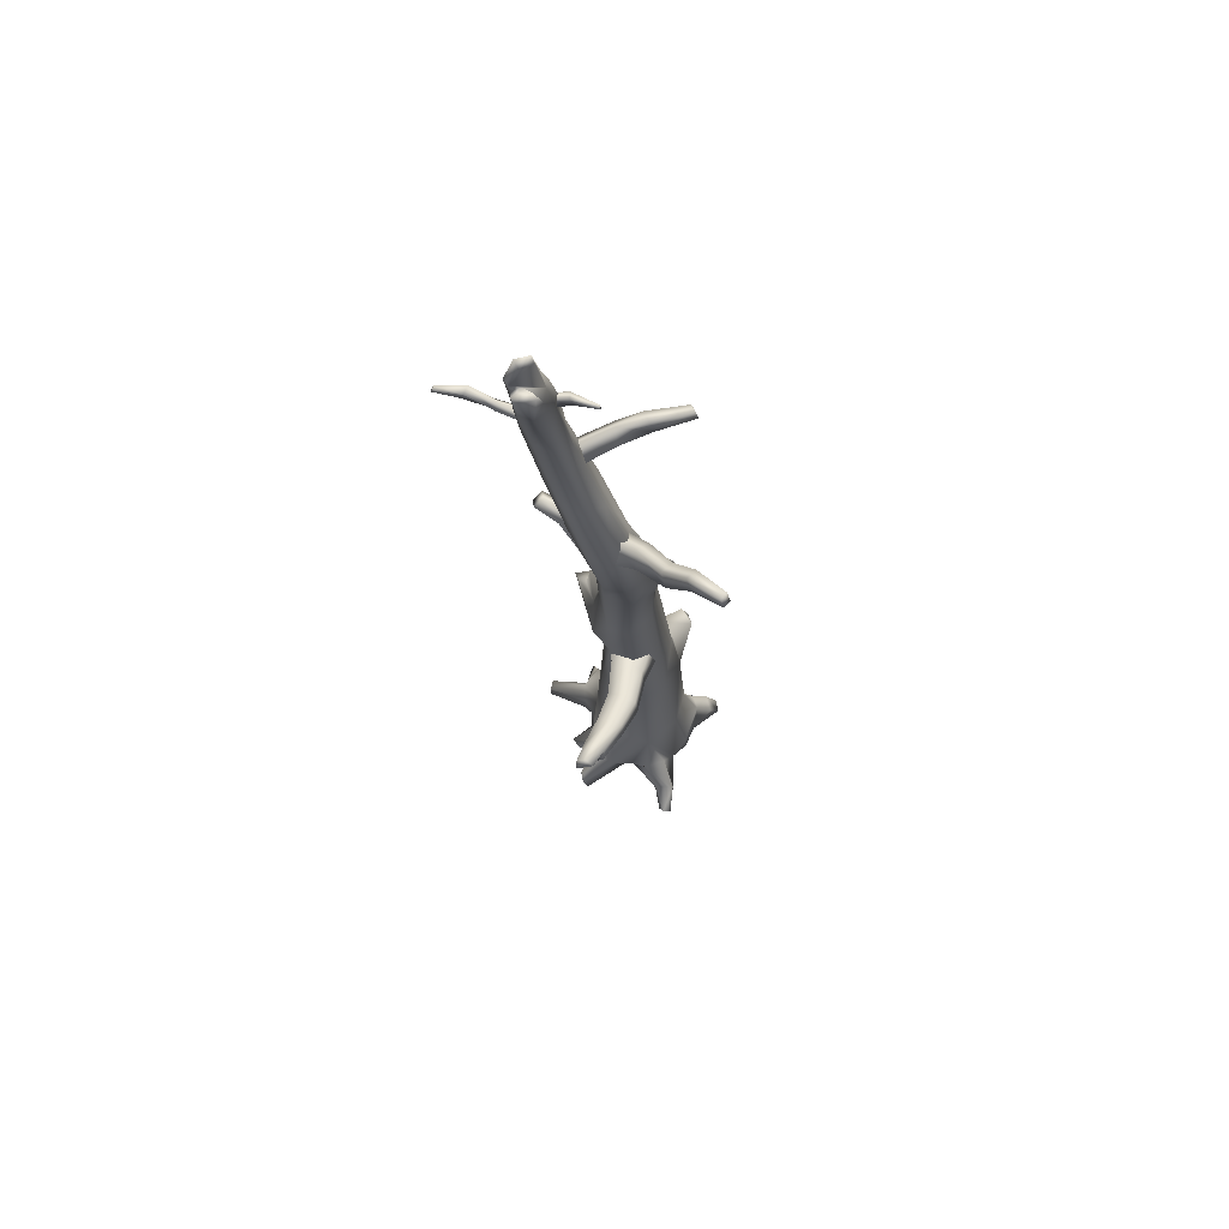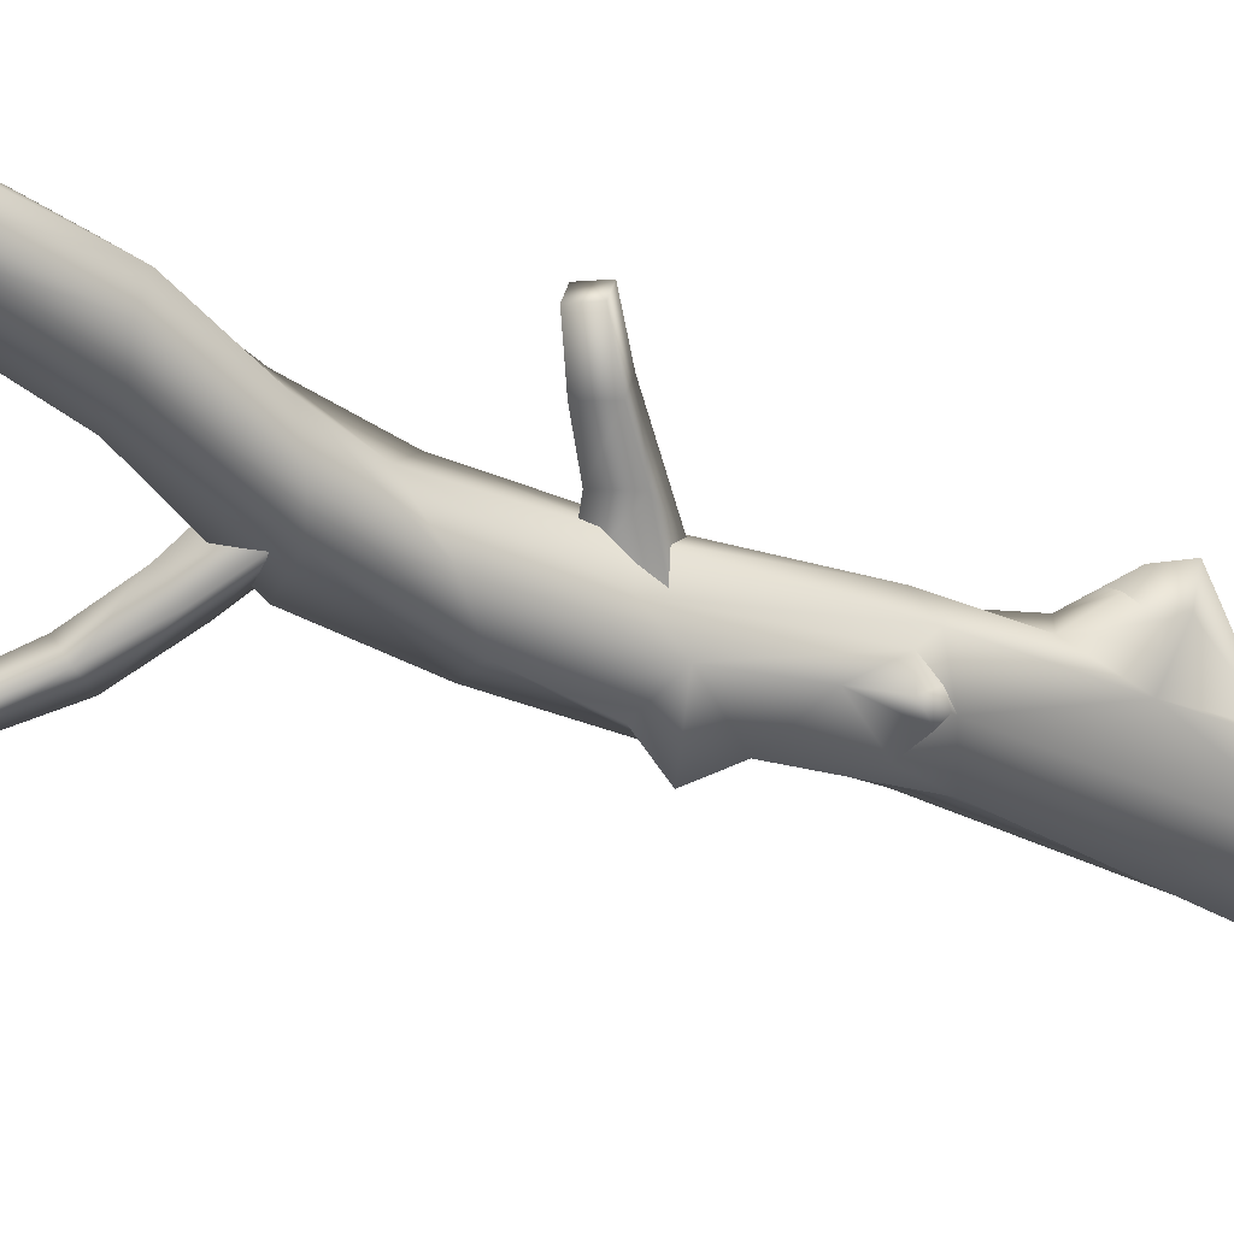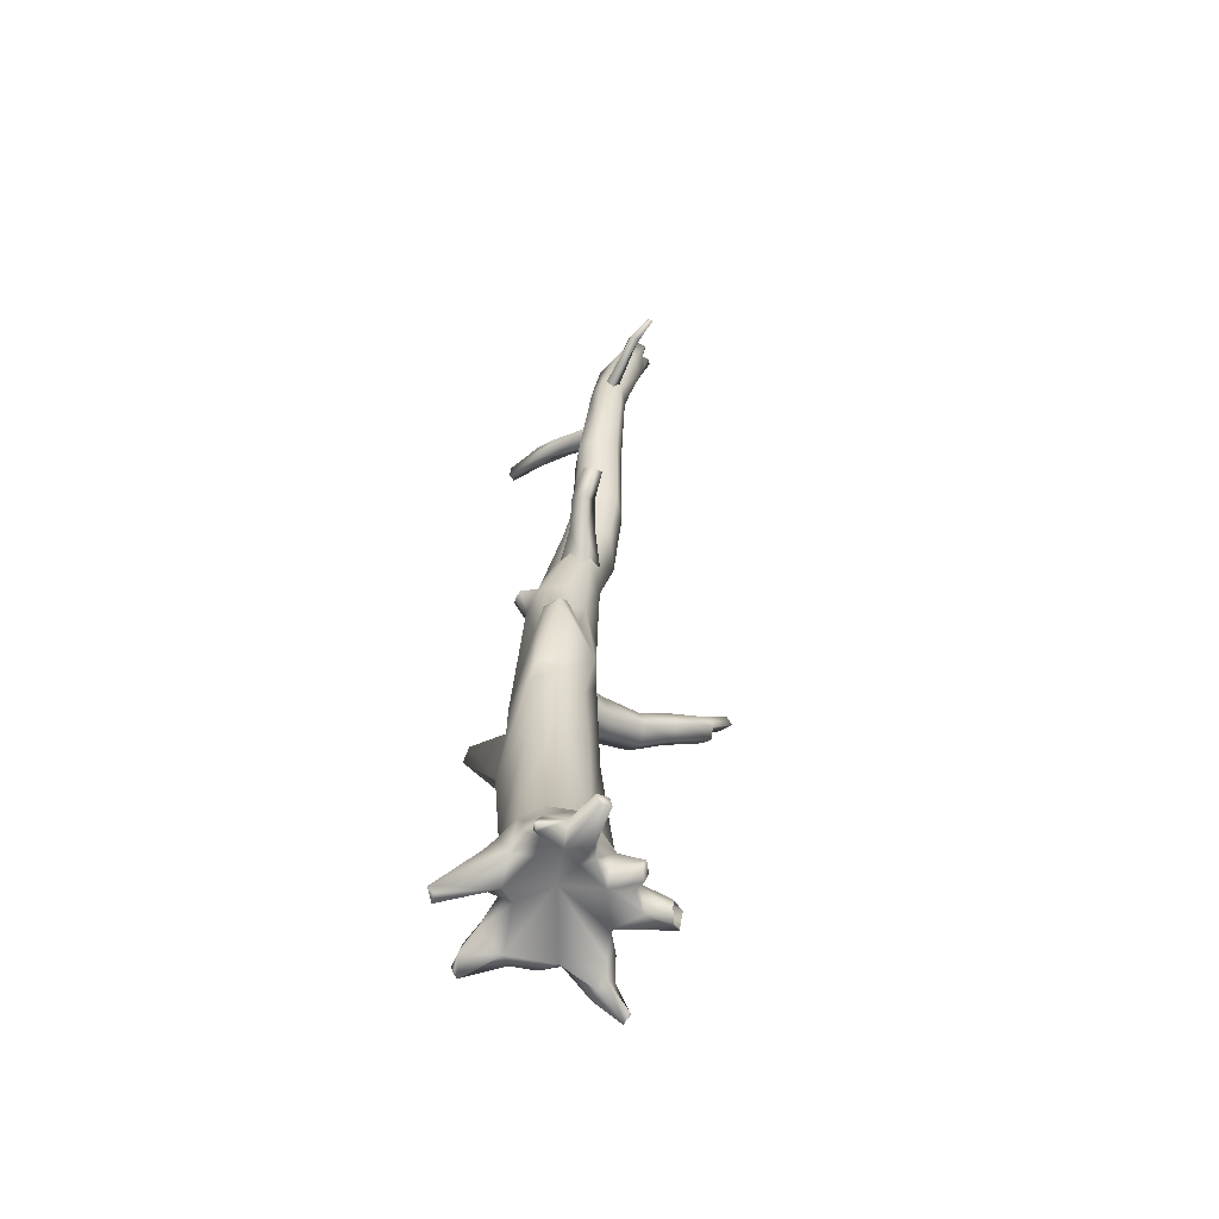
<metadata>
{"format":"obj","ext":"obj","renderer":"f3d","projection":"perspective","resolution":1024,"background":"white","views":[{"elev":70.8,"azim":77.0,"up":"+Y"},{"elev":-21.8,"azim":-124.1,"up":"+Z"},{"elev":-60.3,"azim":-55.4,"up":"+Y"}]}
</metadata>
<code>
g Area_Common_Prop_Timbo_11_Col
v 0.6916 -8.521 -0.8253
v 0.1497 -5.941 -1.32
v 0.3175 -8.521 -1.611
v 0.2928 -5.941 -0.7268
v -0.418 -6.216 -1.818
v 0.1635 -8.521 0.04327
v -0.01606 -5.941 -0.1461
v -0.6664 -8.521 0.1396
v -0.5425 -5.941 -0.01949
v -0.06778 -4.588 -1.267
v 0.1821 -4.793 -0.6564
v -0.5668 -4.811 -1.623
v -0.7859 -5.445 -1.721
v -0.2234 -3.586 -0.09894
v -0.6418 -4.336 -0.07828
v -1.298 -5.941 -0.2
v -1.335 -8.521 -0.413
v -1.39 -8.58 -0.8948
v -1.495 -5.941 -0.7262
v -1.168 -8.521 -1.443
v -1.238 -6.654 -1.573
v -0.2974 -8.521 -1.965
v -1.592 -4.588 -0.689
v -1.288 -5.419 -1.366
v -1.368 -4.805 -1.288
v -1.279 -4.242 -0.1411
v -1.409 -5.779 -2.233
v -1.033 -5.445 -2.226
v -1.445 -5.438 -2.08
v -1.611 -2.944 -0.5927
v -1.421 -1.471 -0.9723
v -1.544 -4 -0.5617
v -0.8986 -1.853 -1.289
v -0.2122 -1.811 -1.021
v 0.1039 -3.533 -0.534
v -0.03051 -2.157 -0.4441
v -0.286 -2.154 -0.05513
v -0.6912 -3.405 0.1937
v -1.302 -3.906 -0.1382
v -0.7872 -1.477 0.008655
v -1.078 -2.526 0.08462
v -1.504 -2.213 -0.2695
v -1.28 -1.213 -0.08314
v -1.573 -1.249 -0.4521
v -1.745 -2.785 0.27
v -1.781 -2.561 0.01041
v -1.557 -2.59 0.1322
v -1.894 -2.783 -0.1747
v -1.957 -2.992 -0.1089
v -1.999 -3.049 0.2881
v -1.063 0.7807 -0.1403
v -1.028 0.7445 -0.5113
v -0.7787 0.5167 0.1074
v -0.3127 -0.1596 0.0144
v 0.005996 -0.1631 -0.5582
v -0.3697 -0.8647 -1.07
v -0.751 -0.3217 -1.296
v -0.9957 -1.261 -1.205
v -1.274 -0.6524 -0.891
v -1.05 0.338 -0.883
v -1.519 -1.067 -0.6368
v -1.718 -1.136 -0.93
v -1.676 -1.228 -1.081
v -1.621 -0.9952 -0.9972
v -1.566 -1.178 -1.176
v -0.2484 0.03433 -1.13
v 0.02048 1.417 -0.9126
v 0.2564 1.323 -0.3514
v -0.5434 1.541 -0.9628
v -0.5331 0.4898 -1.159
v 0.07548 1.327 0.09799
v -0.4535 1.986 0.384
v -0.891 2.484 0.02171
v -0.8989 2.02 -0.5498
v -0.6025 0.1629 -1.559
v 0.1713 2.713 -0.6139
v -0.5926 2.927 -0.5464
v -0.9011 3.107 -0.2718
v -1.019 3.274 0.2403
v -0.5466 3.183 0.6248
v -0.05287 3.127 0.4091
v 0.3044 2.9 -0.04034
v -0.4859 4.331 -0.09648
v -0.2891 4.492 0.3833
v -1.115 4.516 -0.1073
v -1.456 4.672 0.2387
v -1.434 4.532 0.6261
v -1.025 4.738 0.9588
v -0.5982 4.689 0.7721
v -0.8614 6.46 0.3881
v -0.7643 6.596 0.807
v -0.7548 8.607 0.7155
v -0.5054 8.694 1.113
v -1.348 6.616 0.4374
v -1.097 8.279 0.5869
v -1.574 6.747 0.638
v -1.327 8.397 0.6898
v -1.659 6.869 1.012
v -1.291 8.936 1.219
v -1.002 8.956 1.45
v -1.315 6.803 1.293
v -0.603 8.86 1.392
v -0.9541 6.762 1.135
v -0.7301 9.382 0.8337
v -0.4758 9.401 0.9367
v -0.2825 9.951 1.09
v -0.3307 9.862 1.47
v -1.052 9.433 0.8737
v -0.6733 10.5 1.011
v -0.7543 10.63 1.04
v -0.6516 10.2 1.552
v -0.7613 10.61 1.342
v -0.6358 9.755 1.452
v -0.6176 9.808 1.249
v -0.5715 10.09 1.478
v -0.4405 9.912 1.488
v -0.4292 9.957 1.123
v -0.6078 10.52 1.28
v 0.5649 -9.564 -1.816
v 0.7933 -9.871 -1.478
v -0.09152 -9.256 -2.268
v 0.1824 -10.01 -2.14
v 0.5991 -9.931 -1.833
v 0.9651 -9.514 -1.179
v 1.082 -9.236 -0.6751
v 0.8734 -9.419 -0.3709
v 1.55 -9.969 -1.271
v 1.511 -9.871 -1.043
v 1.476 -10.03 -0.8624
v 1.242 -9.69 -0.6742
v 2.038 -10.28 -0.9167
v 2.055 -10.39 -1.098
v 1.452 -10.24 -1.312
v 0.6813 -9.778 -0.3937
v 0.7974 -9.374 0.07308
v 0.9737 -10.32 0.7686
v 0.9401 -9.935 0.8749
v 0.6047 -9.329 0.2954
v 0.4097 -9.363 0.3674
v 0.6806 -9.884 0.8607
v 0.1714 -9.327 0.3444
v -0.1913 -9.169 0.338
v -0.1383 -9.723 0.8836
v -0.5904 -9.251 0.2516
v -0.9559 -9.333 0.379
v -1.307 -9.235 0.3276
v -1.692 -9.466 -0.0917
v -1.458 -8.915 -0.6753
v -1.45 -9.58 0.2321
v -1.796 -9.897 1.034
v -1.843 -9.742 -0.08516
v -1.753 -9.694 -0.4565
v -1.56 -9.762 -0.8618
v -1.497 -9.008 -1.188
v -1.311 -8.916 -1.344
v -1.459 -9.31 -1.489
v -1.673 -9.435 -1.338
v -2.078 -10.28 -2.114
v -1.94 -10.07 -2.195
v -1.755 -10.08 -2.228
v -1.204 -9.429 -1.586
v -0.8369 -9.439 -1.533
v -1.141 -9.795 -1.62
v -1.797 -10.36 -2.228
v -0.6695 -9.721 -1.444
v -0.5849 -9.745 -2.258
v -0.4883 -9.463 -2.274
v -0.4946 -9.797 -2.624
v -0.104 -9.742 -2.633
v -0.5602 -10.08 -2.639
v -0.1589 -10.16 -2.86
v -0.4201 -10.13 -2.883
v -0.3807 -10.28 -2.849
v -0.05827 -10.02 -2.068
v -0.2597 -10.3 -2.86
v -1.225 -10.07 -1.254
v -1.965 -10.39 -2.056
v 0.6452 -9.992 -1.438
v 1.26 -10.27 -1.096
v 1.955 -10.52 -1.002
v 1.269 -10.15 -0.8685
v 1.902 -10.38 -0.8499
v 1.01 -9.979 -0.7142
v -0.3219 -9.3 -0.8137
v -0.1816 -10 0.1248
v 0.4983 -10.14 0.3928
v 0.8075 -10.35 0.7772
v 0.6549 -10.16 0.8607
v 0.3085 -9.651 0.4734
v 0.08169 -9.766 0.7801
v 0.2135 -9.837 0.4192
v 0.002875 -10.06 0.7408
v -0.2156 -9.924 0.8242
v -0.399 -9.762 0.338
v -0.7264 -9.844 0.2639
v -0.9674 -9.925 0.4237
v -1.532 -10.06 1.164
v -1.576 -9.854 1.14
v -1.676 -10.07 1.039
v -1.169 -9.853 -0.0471
v -1.847 -10.1 -0.112
v -1.936 -10.06 -0.001646
v -1.994 -10.02 -0.07862
v -1.798 -9.958 -0.1945
v -1.578 -9.816 -0.2494
v -1.258 -9.742 -0.5802
v -0.7719 -9.888 -0.01617
v 1.743 -3.343 0.3628
v 2.362 -2.913 0.6532
v 1.807 -3.17 0.06683
v 2.313 -3.046 0.8809
v 2.225 -2.69 0.5966
v 1.709 -2.869 0.09038
v 2.039 -2.599 0.7676
v 1.531 -2.836 0.2982
v 1.99 -2.732 0.9952
v 1.403 -2.956 0.5402
v 2.127 -2.956 1.052
v 1.501 -3.225 0.5851
v 2.421 -2.36 1.06
v 2.579 -2.437 0.9143
v 2.381 -2.433 1.232
v 2.498 -2.623 1.28
v 1.191 -3.857 -0.02576
v 1.266 -3.652 -0.3761
v 1.15 -3.296 -0.3483
v 0.9393 -3.257 -0.1022
v 0.7885 -3.399 0.1842
v 0.9045 -3.718 0.2374
v 0.4637 -4.201 -0.3186
v 0.5491 -3.975 -0.709
v 0.4032 -3.575 -0.6855
v 0.1594 -3.53 -0.4014
v -0.01085 -3.647 -0.07886
v 0.2235 -4.101 -0.06639
v -0.2216 -4.824 -0.5487
v -0.09339 -4.475 -1.145
v -0.2959 -3.939 -1.085
v -0.6552 -3.873 -0.6666
v -0.9061 -4.045 -0.1912
v -0.6083 -4.674 -0.1496
v -2.028 1.577 1.08
v -1.892 1.903 0.8806
v -1.795 1.769 1.101
v -2.125 1.712 0.8601
v -1.728 1.228 0.6413
v -1.459 1.474 0.6771
v -1.3 0.7346 0.3336
v -0.9946 1.035 0.3848
v -0.4361 0.7277 0.1027
v -0.885 0.2482 0.008674
v -1.121 1.215 0.07193
v -0.6209 0.9945 -0.3758
v -1.427 0.9143 0.02065
v -1.07 0.515 -0.4698
v -1.571 1.631 0.4106
v -1.84 1.385 0.3748
v 2.03 4.766 -1.842
v 2.007 4.967 -1.646
v 1.9 4.926 -1.8
v 2.137 4.807 -1.688
v 1.348 4.165 -1.476
v 1.167 4.414 -1.422
v 1.319 4.472 -1.194
v 1.499 4.223 -1.248
v 0.7168 3.801 -1.099
v 0.9258 3.5 -1.159
v 0.07283 3.363 -0.8163
v 0.3513 3.04 -0.7517
v -0.4222 2.979 -0.4591
v 0.008522 2.632 -0.3419
v 0.2199 3.548 -0.5155
v -0.3639 3.199 -0.02258
v 0.4984 3.224 -0.4509
v 0.06681 2.852 0.09464
v 0.8945 3.869 -0.8281
v 1.104 3.567 -0.8875
v -1.213 6.095 -1.926
v -1.097 6.349 -1.881
v -1.277 6.285 -1.86
v -1.033 6.159 -1.947
v -1.292 5.896 -1.09
v -1.387 6.182 -1.01
v -1.124 6.274 -1.036
v -1.028 5.988 -1.115
v -1.42 5.963 -0.4854
v -1.154 5.704 -0.5032
v -1.374 5.551 0.4863
v -1.029 5.295 0.4389
v -1.145 5.857 0.4856
v -1.191 6.191 -0.4119
v -0.9246 5.932 -0.4296
v -0.8002 5.602 0.4381
v -2.145 7.405 2.606
v -2.09 7.308 2.693
v -2.169 7.307 2.637
v -2.067 7.406 2.662
v -2.04 7.368 2.023
v -2.097 7.161 2.1
v -1.928 7.161 2.217
v -1.872 7.368 2.14
v -1.862 6.968 1.593
v -1.724 7.107 1.552
v -1.428 6.824 0.7299
v -1.225 7.008 0.7109
v -1.304 6.707 0.9041
v -1.74 6.877 1.685
v -1.603 7.015 1.644
v -1.101 6.892 0.8851
v -0.5727 8.554 -0.03983
v -0.5312 8.626 -0.002134
v -0.5905 8.615 -0.01597
v -0.5133 8.565 -0.02598
v -1.006 8.195 0.3326
v -1.052 8.366 0.388
v -0.8927 8.394 0.4285
v -0.8467 8.223 0.3731
v -1.187 8.225 0.8128
v -1.068 8.065 0.8234
v -1.068 8.319 0.906
v -0.9488 8.159 0.9166
g Area_Common_Prop_Timbo_11_Col_0
f 3 2 1
f 4 1 2
f 5 2 3
f 1 4 6
f 7 6 4
f 6 7 8
f 9 8 7
f 2 10 4
f 11 4 10
f 4 11 7
f 5 12 2
f 10 2 12
f 13 12 5
f 7 14 9
f 15 9 14
f 9 15 16
f 9 16 8
f 8 16 17
f 17 16 18
f 19 18 16
f 18 19 20
f 21 20 19
f 20 21 22
f 5 22 21
f 19 23 21
f 23 24 21
f 25 24 23
f 12 13 25
f 24 25 13
f 16 26 19
f 23 19 26
f 26 16 15
f 22 5 3
f 21 27 5
f 28 5 27
f 24 29 21
f 27 21 29
f 29 24 28
f 29 28 27
f 13 28 24
f 5 28 13
f 23 30 25
f 30 31 25
f 32 30 23
f 26 32 23
f 25 31 12
f 31 33 12
f 12 33 10
f 34 10 33
f 10 34 35
f 36 35 34
f 35 36 14
f 35 14 7
f 11 35 7
f 35 11 10
f 37 14 36
f 14 37 38
f 14 38 15
f 15 38 26
f 39 26 38
f 26 39 32
f 40 38 37
f 40 41 38
f 41 40 42
f 43 42 40
f 43 44 42
f 44 30 42
f 44 31 30
f 41 45 38
f 42 46 41
f 47 41 46
f 47 45 41
f 30 48 42
f 46 42 48
f 46 48 47
f 48 30 49
f 47 49 45
f 48 49 47
f 32 49 30
f 39 50 32
f 49 32 50
f 50 45 49
f 38 50 39
f 45 50 38
f 43 51 44
f 52 44 51
f 51 43 53
f 40 53 43
f 53 40 54
f 37 54 40
f 54 37 55
f 36 55 37
f 55 36 56
f 34 56 36
f 33 56 34
f 33 57 56
f 33 58 57
f 58 59 57
f 60 57 59
f 52 60 61
f 60 59 61
f 44 52 61
f 31 44 61
f 33 31 58
f 61 62 31
f 63 31 62
f 31 63 58
f 59 64 61
f 62 61 64
f 62 64 63
f 58 65 59
f 64 59 65
f 65 58 63
f 65 63 64
f 66 56 57
f 66 55 56
f 66 67 55
f 68 55 67
f 67 66 69
f 70 69 66
f 70 60 69
f 55 68 54
f 71 54 68
f 54 71 53
f 72 53 71
f 53 72 51
f 73 51 72
f 51 73 52
f 74 52 73
f 52 74 60
f 74 69 60
f 75 70 66
f 70 75 60
f 60 75 57
f 57 75 66
f 67 76 68
f 69 77 67
f 76 67 77
f 74 78 69
f 77 69 78
f 73 79 74
f 78 74 79
f 72 80 73
f 79 73 80
f 80 72 81
f 71 81 72
f 81 71 82
f 82 68 76
f 68 82 71
f 76 83 82
f 76 77 83
f 84 82 83
f 82 84 81
f 85 83 77
f 77 78 85
f 86 85 78
f 78 79 86
f 87 86 79
f 80 88 79
f 87 79 88
f 81 89 80
f 88 80 89
f 89 81 84
f 83 90 84
f 83 85 90
f 91 84 90
f 84 91 89
f 90 92 91
f 93 91 92
f 90 94 92
f 94 90 85
f 85 86 94
f 95 92 94
f 94 96 95
f 96 94 86
f 86 87 96
f 97 95 96
f 96 98 97
f 98 96 87
f 99 97 98
f 99 98 100
f 101 100 98
f 98 87 101
f 88 101 87
f 100 101 102
f 103 102 101
f 102 103 93
f 91 93 103
f 101 88 103
f 89 103 88
f 103 89 91
f 95 104 92
f 105 92 104
f 92 105 93
f 105 106 93
f 107 93 106
f 93 107 102
f 99 108 97
f 97 108 95
f 104 95 108
f 104 108 109
f 110 109 108
f 100 111 99
f 111 112 99
f 110 108 112
f 99 112 108
f 113 111 100
f 102 113 100
f 114 105 104
f 111 113 115
f 114 115 113
f 114 104 115
f 104 109 115
f 107 106 116
f 107 116 102
f 113 116 114
f 116 113 102
f 117 116 106
f 106 105 117
f 117 114 116
f 117 105 114
f 112 118 110
f 109 110 118
f 115 109 118
f 115 118 111
f 112 111 118
f 120 119 3
f 3 119 22
f 121 22 119
f 121 119 122
f 123 122 119
f 120 123 119
f 1 120 3
f 124 120 1
f 125 124 1
f 126 125 1
f 124 125 127
f 128 127 125
f 128 125 129
f 130 129 125
f 128 131 127
f 131 128 129
f 132 127 131
f 133 127 132
f 127 133 124
f 120 124 133
f 134 130 125
f 125 126 134
f 134 126 135
f 135 126 1
f 136 134 135
f 137 136 135
f 135 138 137
f 138 135 6
f 139 138 6
f 6 135 1
f 137 138 140
f 139 140 138
f 141 139 6
f 142 141 6
f 143 141 142
f 8 142 6
f 144 142 8
f 145 144 8
f 146 145 8
f 17 146 8
f 147 146 17
f 148 147 17
f 147 149 146
f 150 146 149
f 151 149 147
f 18 148 17
f 152 147 148
f 153 152 148
f 153 148 18
f 154 153 18
f 155 154 18
f 155 156 154
f 157 154 156
f 157 153 154
f 158 153 157
f 159 158 157
f 157 156 159
f 159 156 160
f 160 158 159
f 161 160 156
f 156 155 161
f 161 155 20
f 20 155 18
f 162 161 20
f 22 162 20
f 161 163 160
f 161 162 163
f 164 160 163
f 164 158 160
f 165 163 162
f 165 162 166
f 167 166 162
f 162 22 167
f 167 168 166
f 167 121 168
f 121 167 22
f 169 168 121
f 170 166 168
f 169 171 168
f 171 169 122
f 169 121 122
f 172 168 171
f 172 170 168
f 173 170 172
f 122 174 171
f 165 166 174
f 170 174 166
f 175 171 174
f 174 170 175
f 173 175 170
f 173 172 175
f 171 175 172
f 163 176 164
f 163 165 176
f 177 164 176
f 177 176 158
f 153 158 176
f 122 123 174
f 174 123 178
f 178 123 120
f 178 120 179
f 133 179 120
f 133 180 179
f 132 180 133
f 179 180 181
f 182 181 180
f 182 131 181
f 129 181 131
f 181 129 183
f 181 183 179
f 178 179 183
f 130 183 129
f 130 134 183
f 183 184 178
f 134 184 183
f 178 184 174
f 174 184 165
f 165 184 176
f 185 184 134
f 134 186 185
f 134 136 186
f 187 186 136
f 187 188 186
f 189 186 188
f 188 140 189
f 139 189 140
f 141 189 139
f 190 189 141
f 190 141 143
f 191 189 190
f 189 191 186
f 191 185 186
f 192 191 190
f 192 185 191
f 143 193 190
f 192 190 193
f 192 193 185
f 193 143 194
f 194 185 193
f 142 194 143
f 194 142 195
f 144 195 142
f 195 144 196
f 145 196 144
f 196 145 197
f 198 197 145
f 145 146 198
f 150 198 146
f 197 199 196
f 197 198 199
f 150 199 198
f 199 150 200
f 200 196 199
f 149 200 150
f 200 149 201
f 202 201 149
f 149 151 202
f 203 202 151
f 201 202 203
f 151 204 203
f 201 203 204
f 201 204 200
f 204 151 205
f 204 205 200
f 147 205 151
f 152 205 147
f 152 153 205
f 153 206 205
f 205 206 200
f 206 184 200
f 176 206 153
f 184 206 176
f 184 207 200
f 200 207 196
f 196 207 195
f 207 184 185
f 195 207 185
f 194 195 185
f 177 158 164
f 210 209 208
f 211 208 209
f 209 210 212
f 213 212 210
f 212 213 214
f 215 214 213
f 214 215 216
f 217 216 215
f 216 217 218
f 212 218 209
f 211 209 218
f 219 218 217
f 208 211 219
f 218 219 211
f 214 220 212
f 221 212 220
f 212 221 218
f 216 222 214
f 220 214 222
f 220 222 221
f 218 223 216
f 222 216 223
f 223 218 221
f 223 221 222
f 208 224 210
f 225 210 224
f 210 225 213
f 226 213 225
f 213 226 215
f 227 215 226
f 215 227 217
f 228 217 227
f 217 228 219
f 229 219 228
f 219 229 208
f 224 208 229
f 224 230 225
f 231 225 230
f 225 231 226
f 232 226 231
f 226 232 227
f 233 227 232
f 227 233 228
f 234 228 233
f 228 234 229
f 235 229 234
f 229 235 224
f 230 224 235
f 230 236 231
f 237 231 236
f 231 237 232
f 238 232 237
f 232 238 233
f 239 233 238
f 233 239 234
f 240 234 239
f 234 240 235
f 241 235 240
f 235 241 230
f 236 230 241
f 244 243 242
f 245 242 243
f 242 246 244
f 247 244 246
f 246 248 247
f 249 247 248
f 249 248 250
f 251 250 248
f 249 250 252
f 249 252 247
f 253 252 250
f 252 253 254
f 248 254 251
f 248 246 254
f 255 254 253
f 255 251 254
f 256 247 252
f 243 244 256
f 247 256 244
f 256 252 257
f 254 257 252
f 257 254 246
f 245 243 257
f 256 257 243
f 245 257 242
f 246 242 257
f 260 259 258
f 261 258 259
f 258 262 260
f 263 260 262
f 259 260 264
f 263 264 260
f 261 259 265
f 264 265 259
f 261 265 258
f 262 258 265
f 263 262 266
f 267 266 262
f 266 267 268
f 269 268 267
f 268 269 270
f 271 270 269
f 268 270 272
f 268 272 266
f 273 272 270
f 272 273 274
f 269 274 271
f 269 267 274
f 275 274 273
f 275 271 274
f 276 266 272
f 264 263 276
f 266 276 263
f 264 276 265
f 276 272 277
f 274 277 272
f 277 274 267
f 277 265 276
f 265 277 262
f 267 262 277
f 280 279 278
f 281 278 279
f 278 282 280
f 283 280 282
f 279 280 284
f 283 284 280
f 281 279 285
f 284 285 279
f 281 285 278
f 282 278 285
f 283 282 286
f 287 286 282
f 286 287 288
f 289 288 287
f 288 290 286
f 291 286 290
f 284 283 291
f 286 291 283
f 284 291 285
f 291 290 292
f 292 285 291
f 285 292 282
f 287 282 292
f 293 292 290
f 292 293 287
f 289 287 293
f 296 295 294
f 297 294 295
f 294 298 296
f 299 296 298
f 295 296 300
f 299 300 296
f 297 295 301
f 300 301 295
f 297 301 294
f 298 294 301
f 299 298 302
f 303 302 298
f 302 303 304
f 305 304 303
f 304 306 302
f 307 302 306
f 300 299 307
f 302 307 299
f 300 307 301
f 307 306 308
f 308 301 307
f 301 308 298
f 303 298 308
f 309 308 306
f 308 309 303
f 305 303 309
f 312 311 310
f 313 310 311
f 310 314 312
f 315 312 314
f 311 312 316
f 315 316 312
f 313 311 317
f 316 317 311
f 313 317 310
f 314 310 317
f 315 314 318
f 319 318 314
f 316 315 320
f 318 320 315
f 316 320 317
f 321 317 320
f 317 321 314
f 319 314 321

</code>
